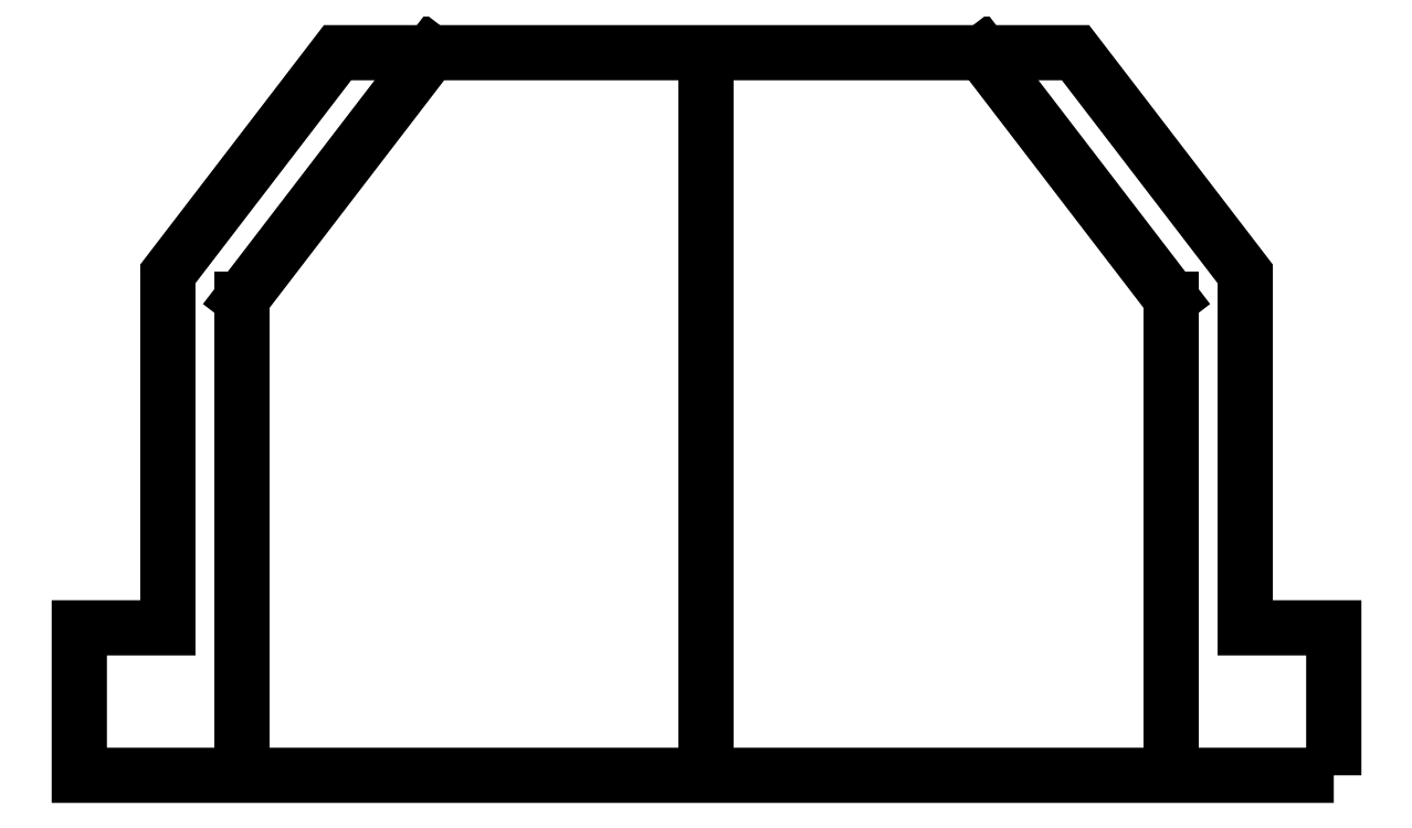
<metadata>
{"format":"dxf","ext":"dxf","renderer":"ezdxf+matplotlib","layout":"modelspace","background":"white","min_lineweight":24,"dpi":150}
</metadata>
<code>
0
SECTION
2
ENTITIES
0
POINT
8
0
10
0
20
0
30
0
0
LWPOLYLINE
8
0
90
10
70
1
43
0
10
85
20
0
10
85
20
20
10
73
20
20
10
73
20
68
10
50
20
98
10
-50
20
98
10
-73
20
68
10
-73
20
20
10
-85
20
20
10
-85
20
2.22e-14
0
LINE
8
0
10
-63
20
1.933e-14
30
0
11
-63
21
64.61
31
0
0
LINE
8
0
10
-63
20
64.61
30
0
11
-37.4
21
98
31
0
0
LINE
8
0
10
8.882e-15
20
98
30
0
11
0
21
0
31
0
0
LINE
8
0
10
63
20
64.61
30
0
11
37.4
21
98
31
0
0
LINE
8
0
10
63
20
0
30
0
11
63
21
64.61
31
0
0
ENDSEC
0
EOF

</code>
